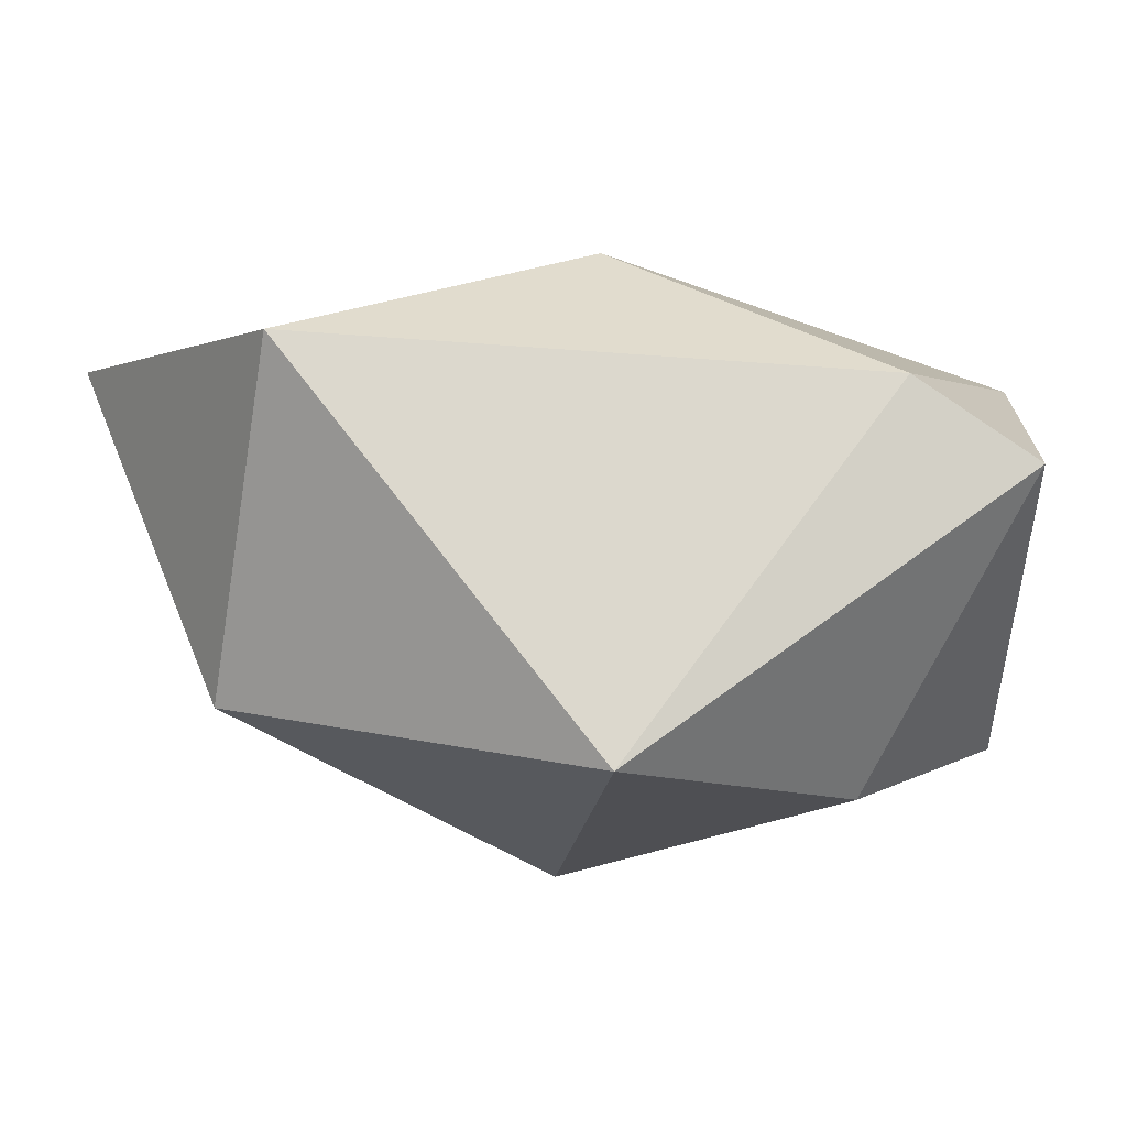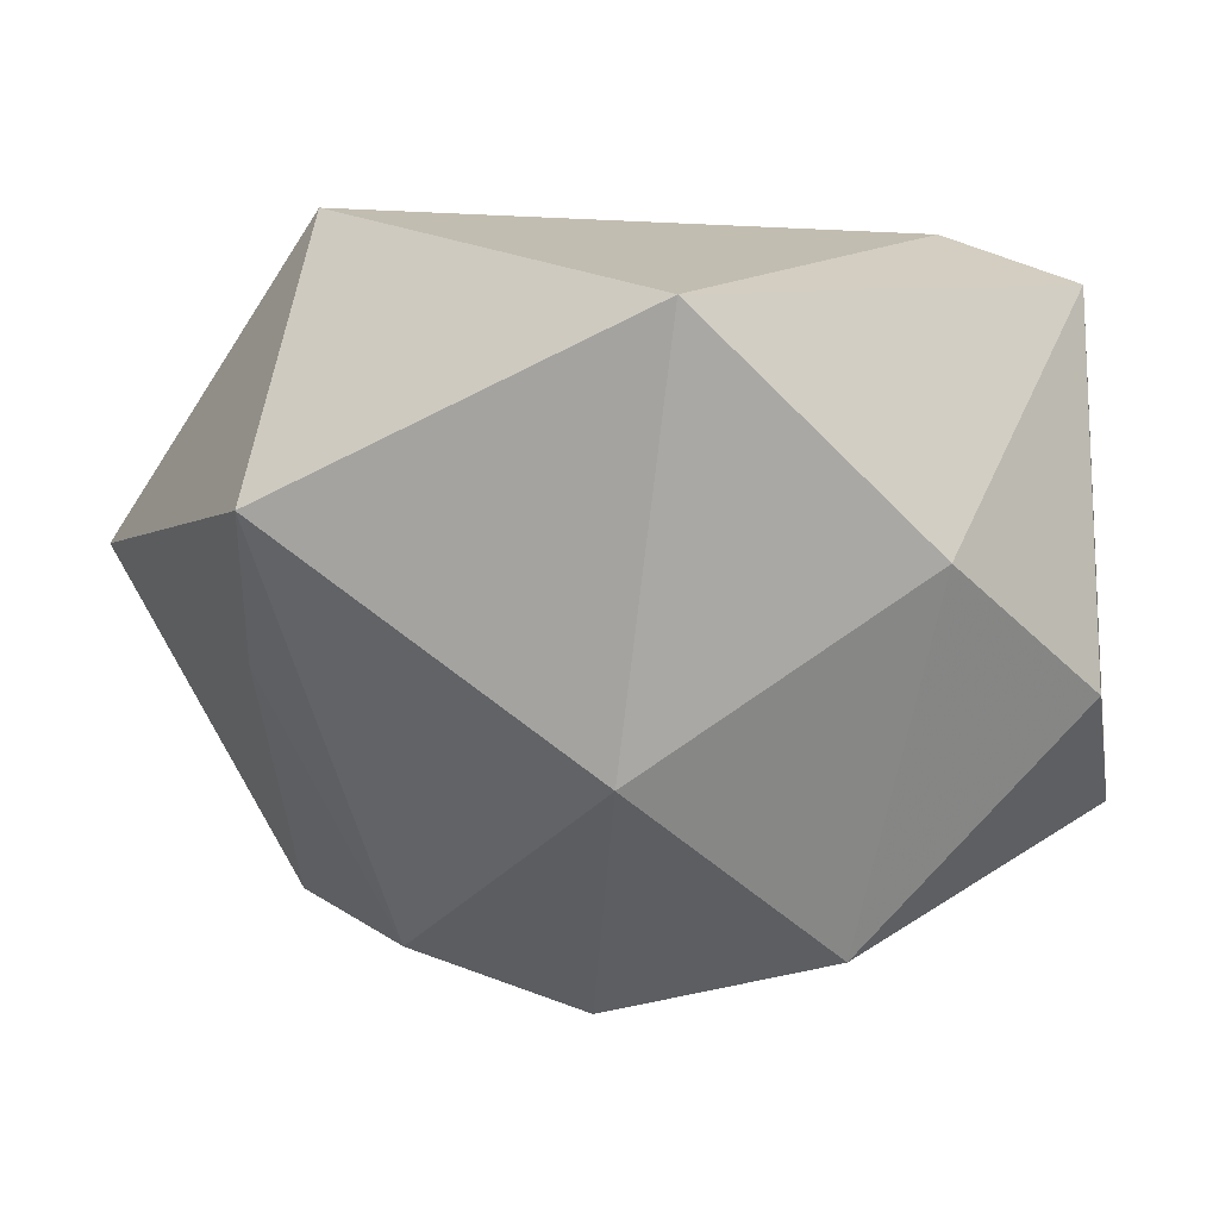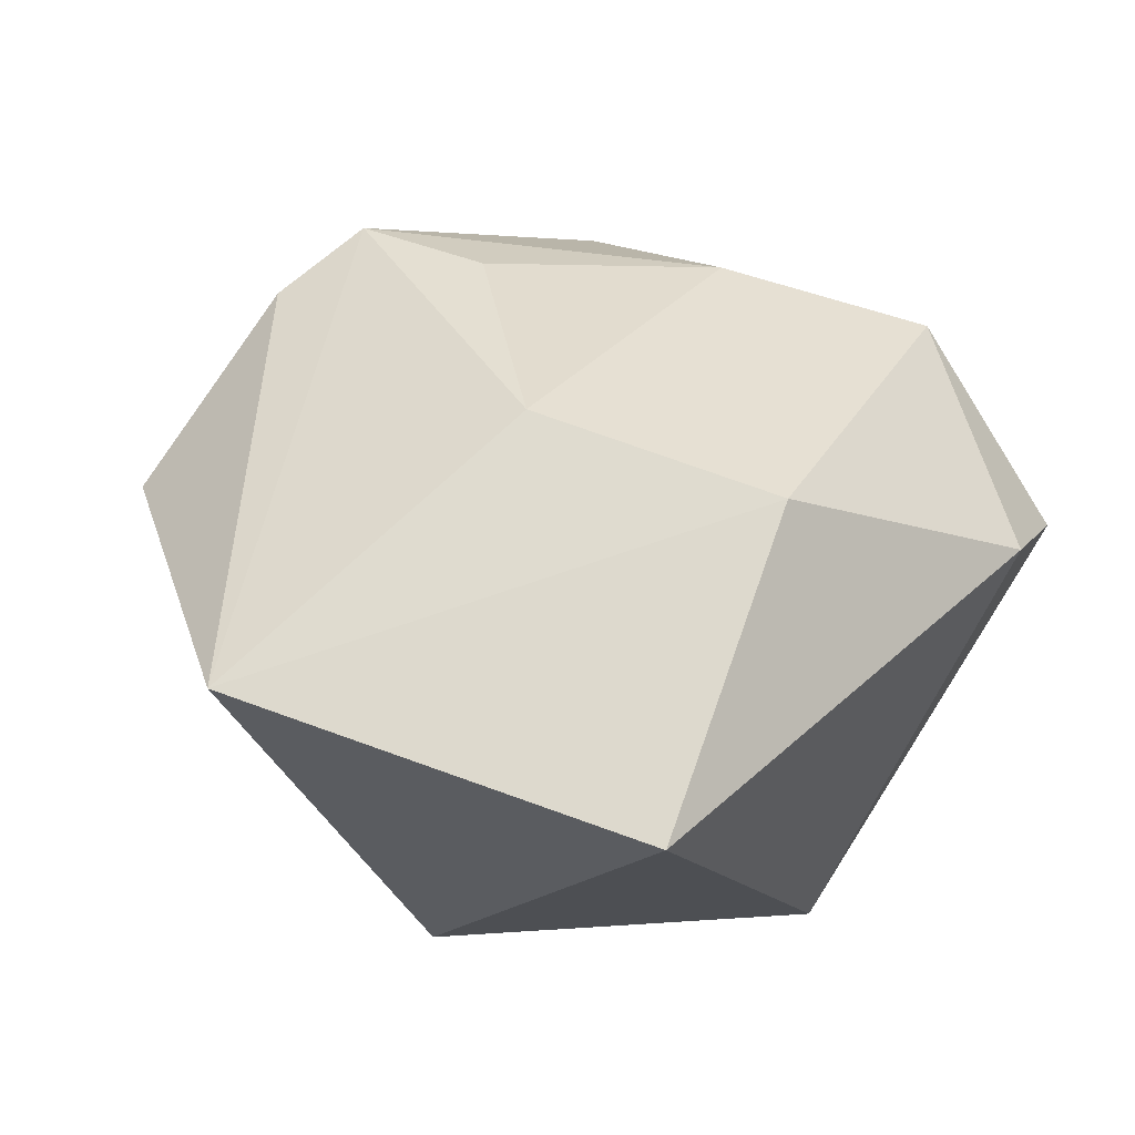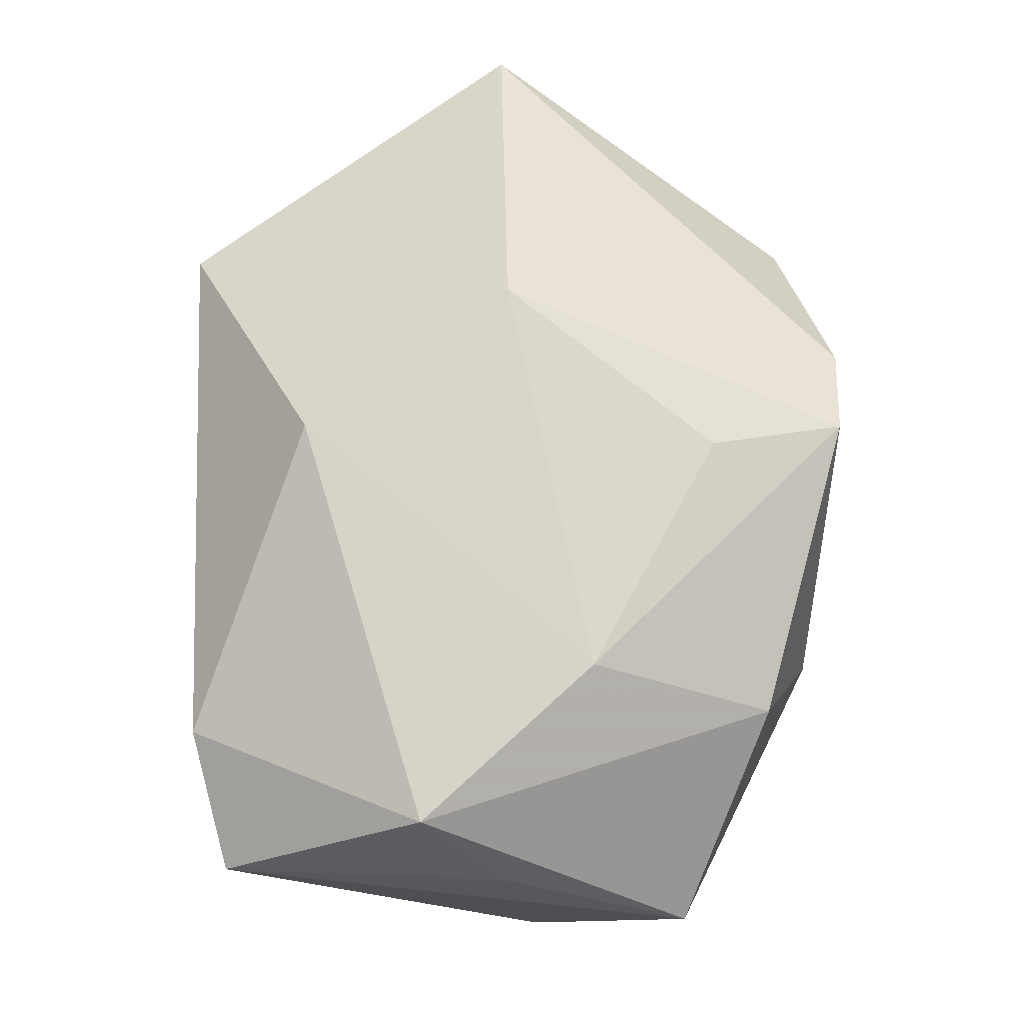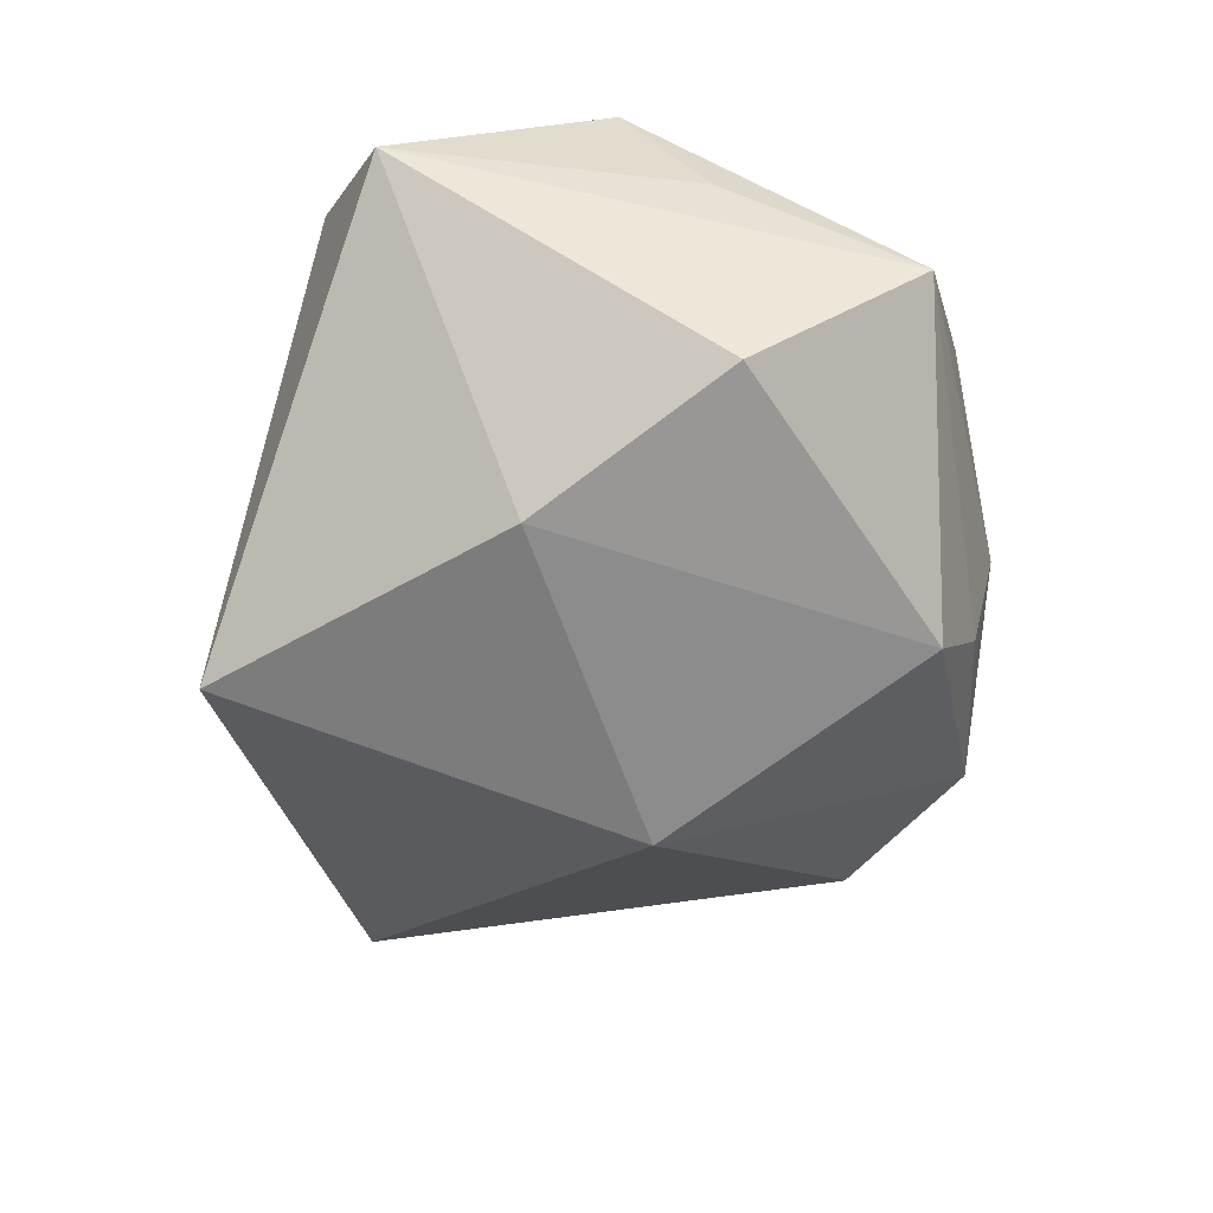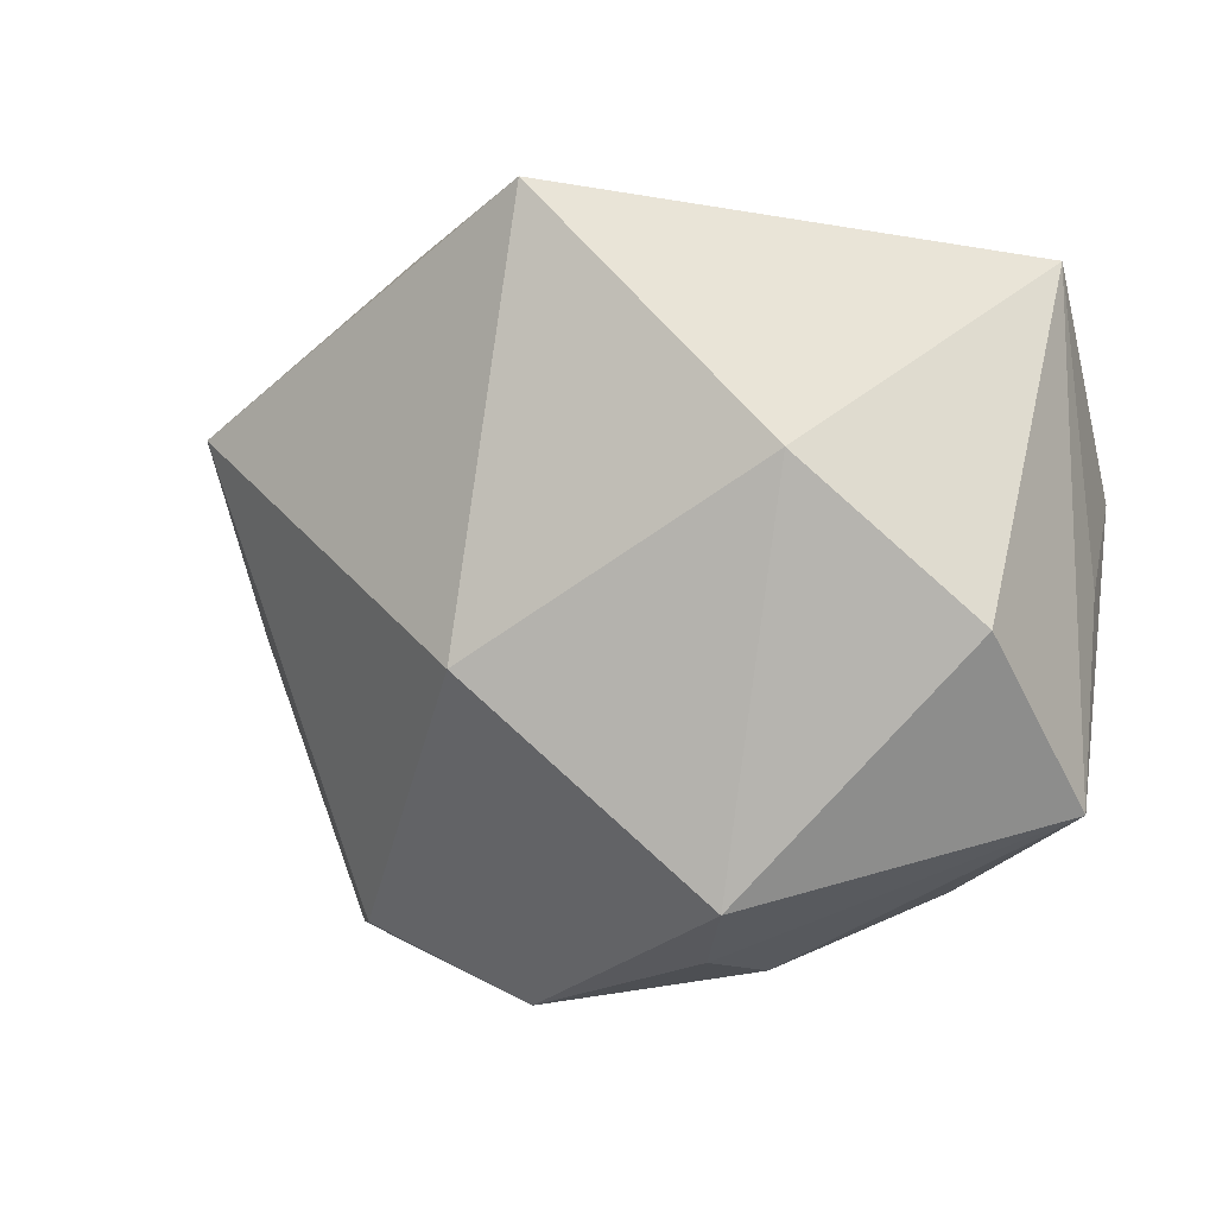
<metadata>
{"format":"obj","ext":"obj","renderer":"f3d","projection":"perspective","resolution":1024,"background":"white","views":[{"elev":74.9,"azim":171.3,"up":"+Y"},{"elev":18.7,"azim":168.9,"up":"+Y"},{"elev":53.5,"azim":134.2,"up":"+Z"},{"elev":51.8,"azim":-90.5,"up":"+Z"},{"elev":-59.9,"azim":-103.1,"up":"+Z"},{"elev":-0.8,"azim":-164.6,"up":"+Y"}]}
</metadata>
<code>
v 0.007265 -0.001003 0.02733
v -0.01812 0.009664 -0.02587
v 0.04199 -0.0005794 0.02449
v 0.03281 0.01221 -0.01083
v -0.01245 -0.02408 -0.02149
v 0.005535 -0.03277 -0.00963
v -0.02575 0.02804 0.003866
v 0.006995 -0.006152 -0.02619
v 0.03173 -0.003732 -0.0007348
v 0.02726 -0.02876 0.0109
v -0.02519 -0.02447 0.005819
v -0.00591 -0.01961 0.02074
v -0.009624 -0.02844 -0.01408
v -0.03766 -0.0003246 -0.002581
v -0.03766 0.006939 0.007827
v -0.03766 -0.01706 -0.01025
v -0.03542 0.02516 -0.004206
v 0.02361 0.0301 0.01436
v -0.002553 -0.03165 0.01905
v 0.00216 0.0301 -0.02416
v -0.01265 -0.02987 -0.006012
v -0.03216 -0.003349 -0.02123
v -0.004204 0.01757 0.02164
v 0.007332 -0.03239 0.01751
v -0.02535 -0.008313 0.01381
v 0.02058 -0.02695 -0.006062
f 18 23 3
f 17 16 14
f 7 23 18
f 18 20 7
f 7 20 17
f 19 3 1
f 1 3 23
f 8 20 4
f 18 3 4
f 4 20 18
f 17 20 2
f 2 20 8
f 19 1 12
f 16 13 21
f 23 7 15
f 17 14 15
f 15 7 17
f 15 14 16
f 5 2 8
f 5 13 16
f 24 3 19
f 9 4 3
f 8 4 26
f 4 9 26
f 25 1 23
f 23 15 25
f 25 12 1
f 19 12 25
f 22 5 16
f 2 5 22
f 22 16 17
f 17 2 22
f 6 21 13
f 13 5 6
f 6 5 8
f 8 26 6
f 19 21 6
f 6 24 19
f 3 24 10
f 10 9 3
f 10 26 9
f 24 6 10
f 10 6 26
f 11 15 16
f 11 25 15
f 19 25 11
f 11 21 19
f 16 21 11

</code>
